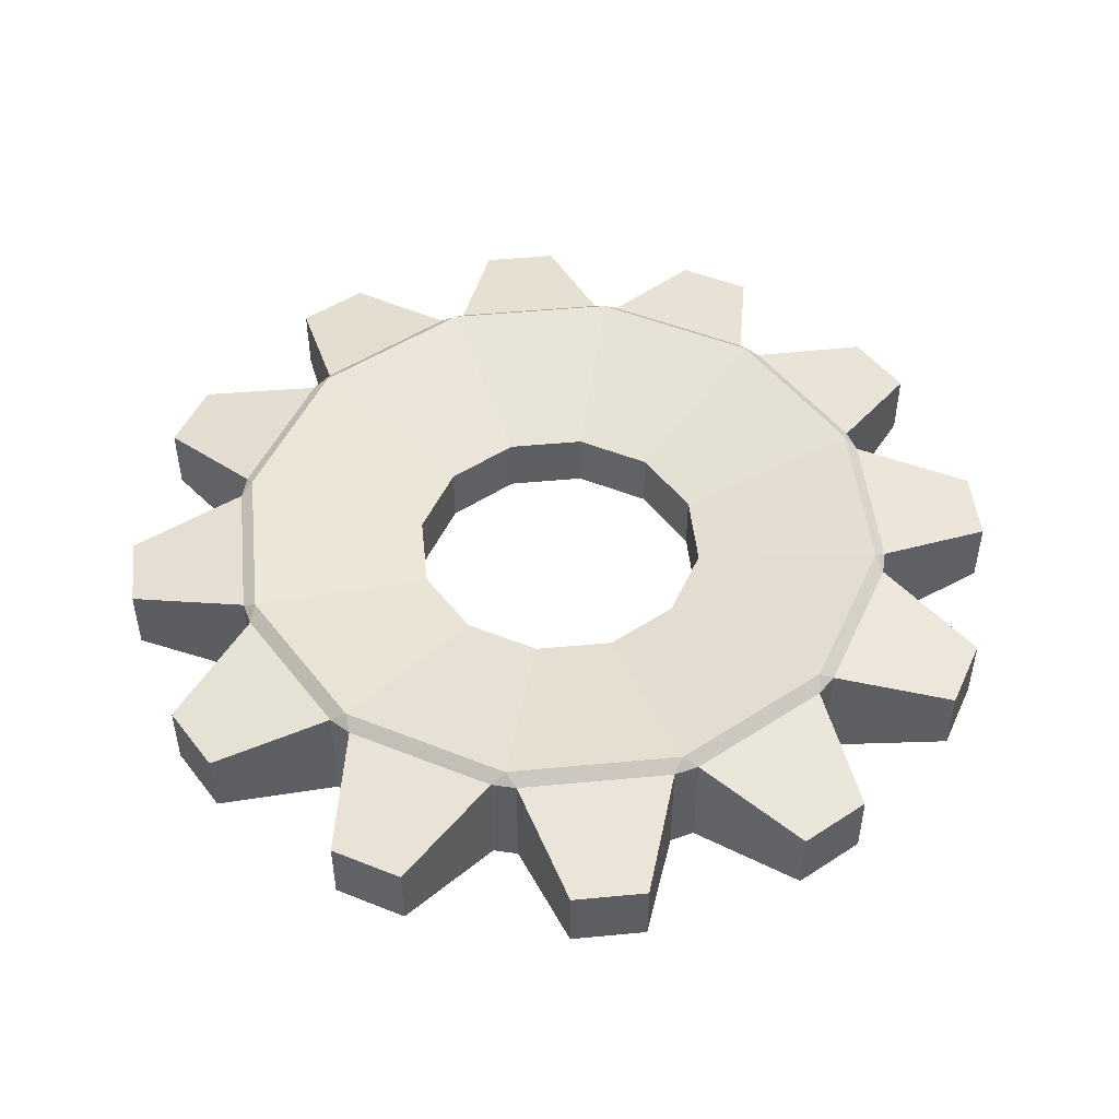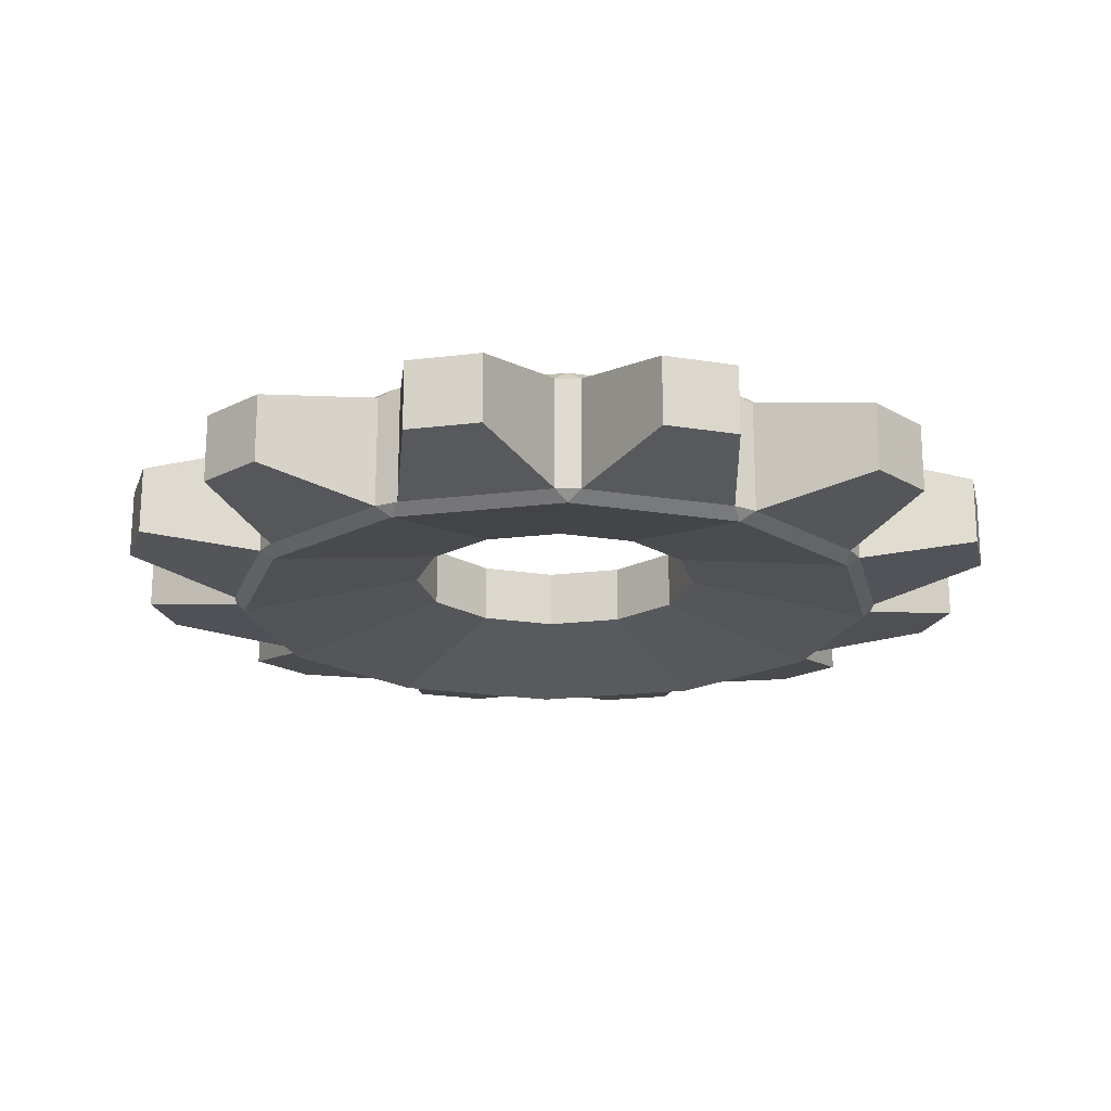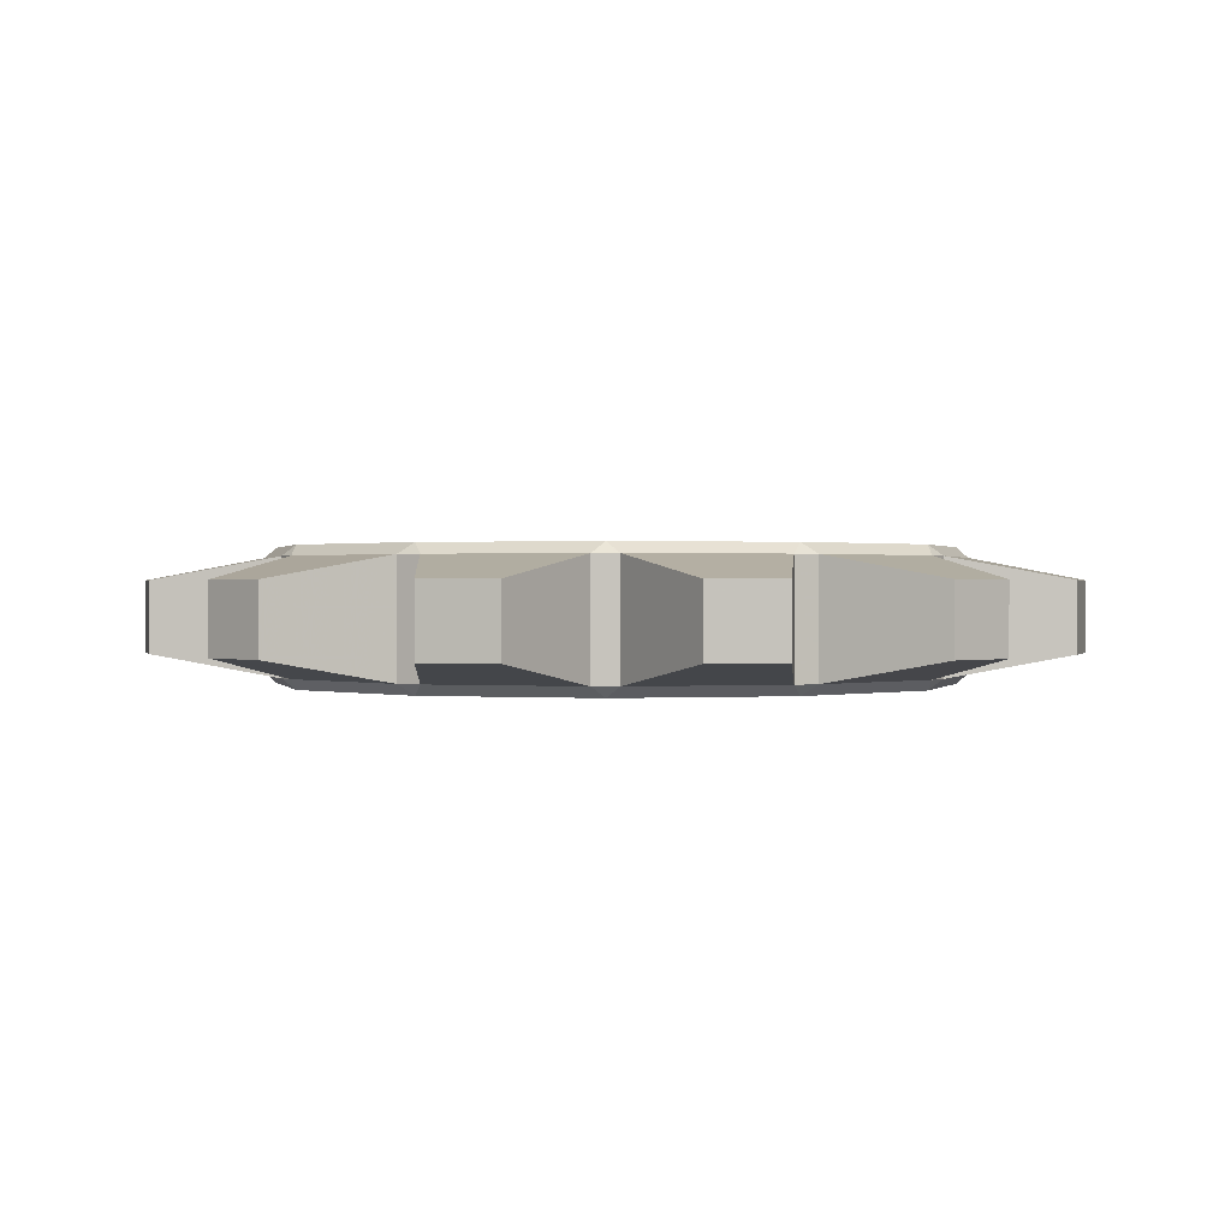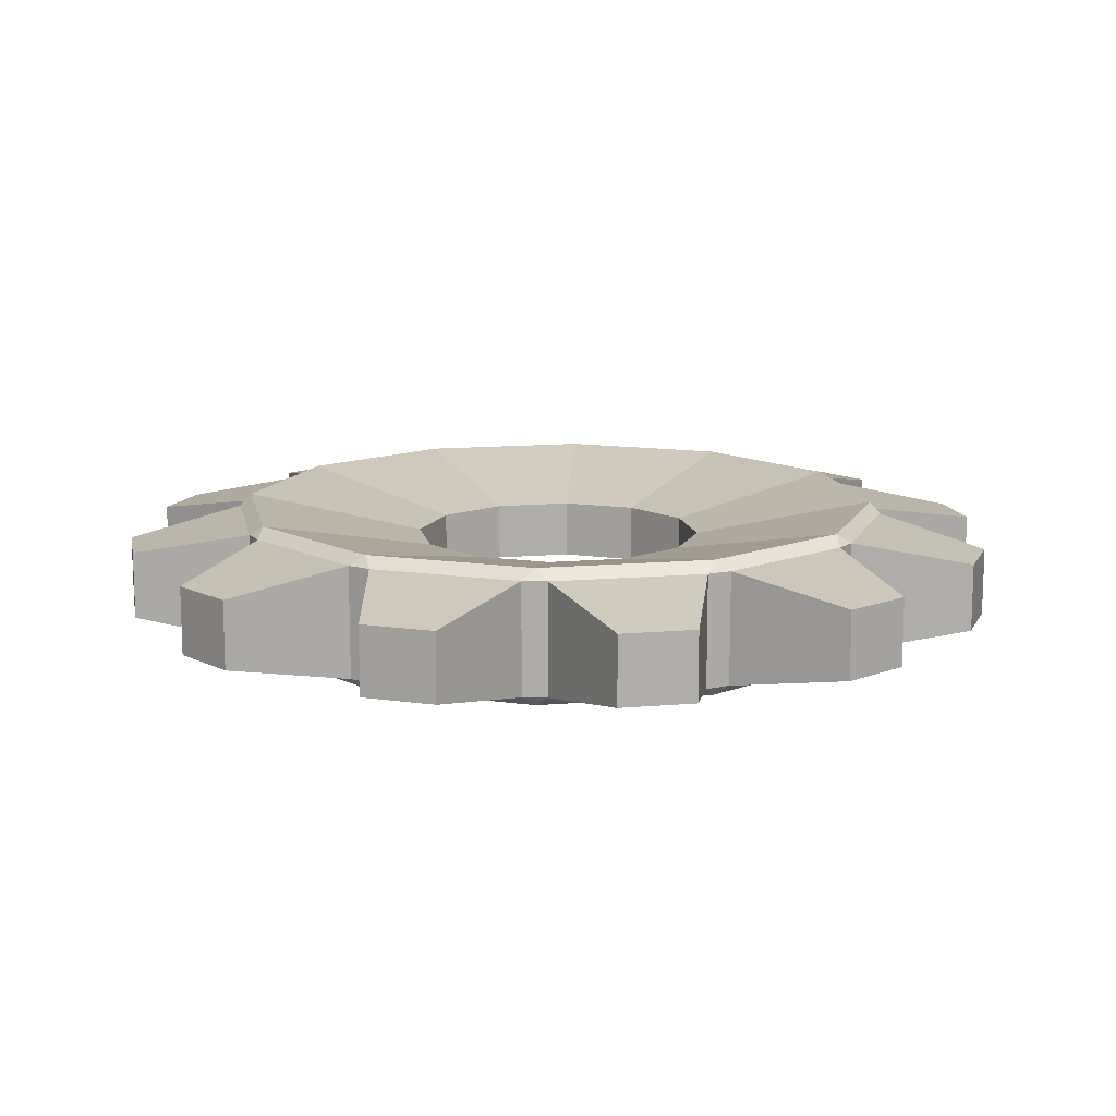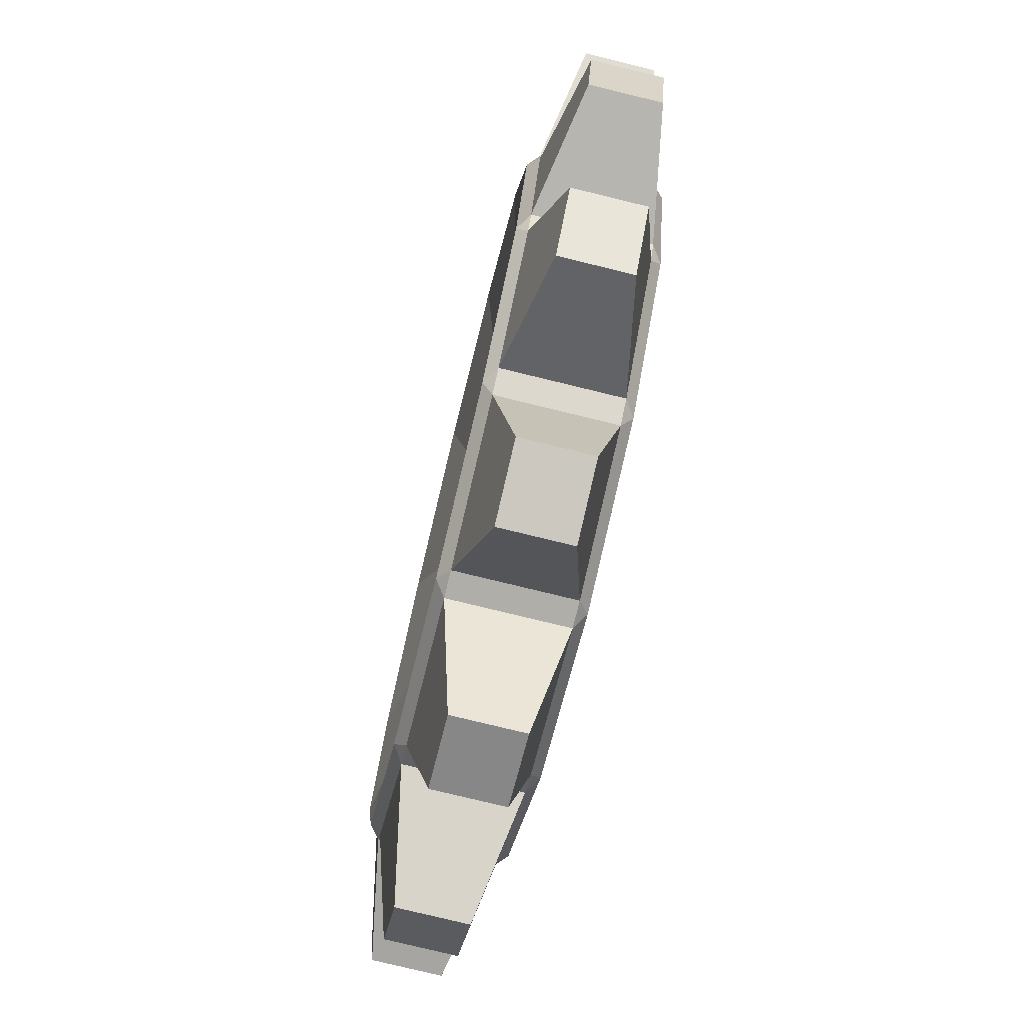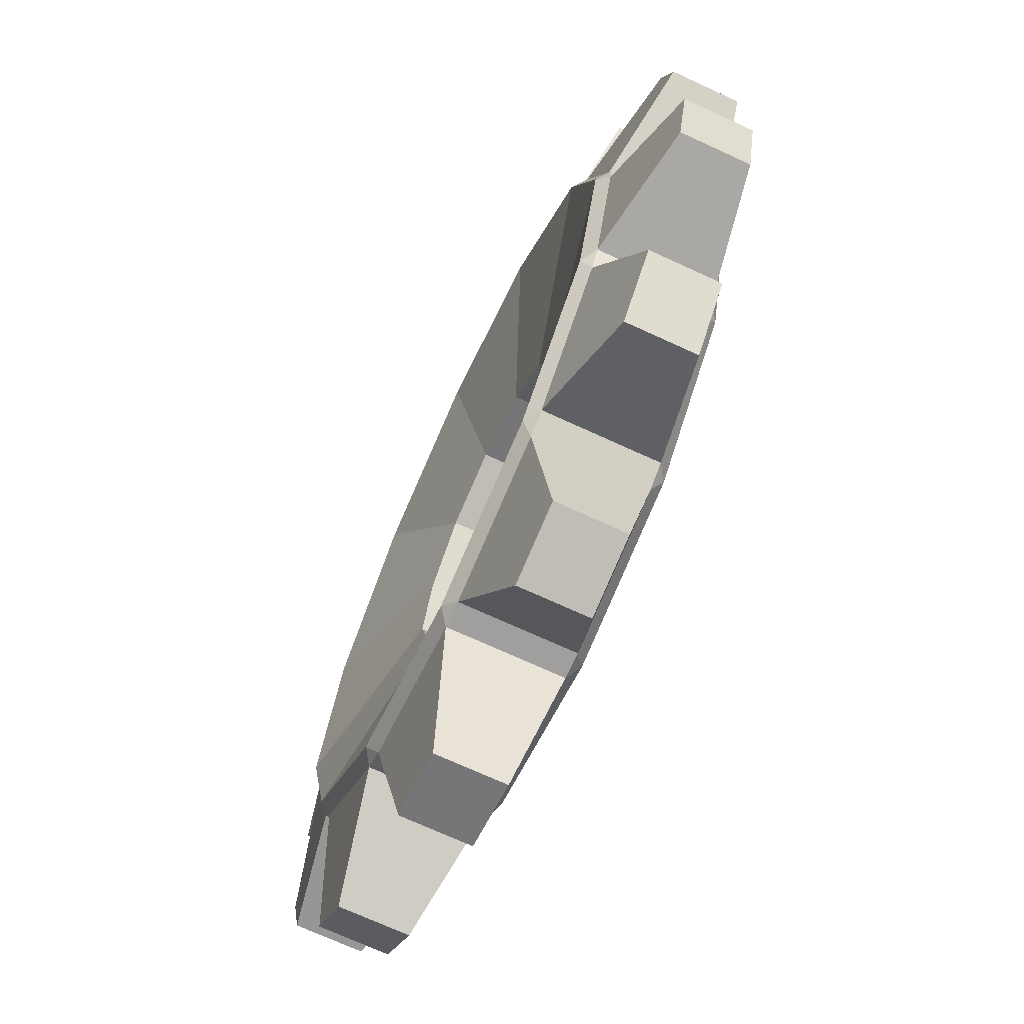
<metadata>
{"format":"obj","ext":"obj","renderer":"f3d","projection":"perspective","resolution":1024,"background":"white","views":[{"elev":48.9,"azim":-51.0,"up":"+Y"},{"elev":-19.7,"azim":58.0,"up":"+Y"},{"elev":0.6,"azim":121.4,"up":"+Y"},{"elev":12.9,"azim":-86.4,"up":"+Y"},{"elev":-77.5,"azim":76.3,"up":"+Z"},{"elev":-71.4,"azim":65.3,"up":"+Z"}]}
</metadata>
<code>
o Cylinder.001
v 0.2207 -0.04934 0.6159
v 0.2207 0.04934 0.6159
v 0.423 0.04934 0.4991
v 0.423 -0.04934 0.4991
v 0.4991 -0.04934 0.423
v 0.4991 0.04934 0.423
v 0.6159 0.04934 0.2207
v 0.6159 -0.04934 0.2207
v 0.6437 -0.04934 0.1168
v 0.6437 0.04934 0.1168
v 0.6437 0.04934 -0.1168
v 0.6437 -0.04934 -0.1168
v 0.6159 -0.04934 -0.2207
v 0.6159 0.04934 -0.2207
v 0.4991 0.04934 -0.423
v 0.4991 -0.04934 -0.423
v 0.423 -0.04934 -0.4991
v 0.423 0.04934 -0.4991
v -0.1168 0.04934 -0.6437
v -0.1168 -0.04934 -0.6437
v 0.1168 0.04934 -0.6437
v 0.2207 0.04934 -0.6159
v 0.2207 -0.04934 -0.6159
v 0.1168 -0.04934 -0.6437
v -0 -0.0432 -0.216
v -0 0.0432 -0.216
v 0.108 -0.0432 -0.1871
v 0.108 0.0432 -0.1871
v 0.1871 -0.0432 -0.108
v 0.1871 0.0432 -0.108
v 0.216 -0.0432 0
v 0.216 0.0432 0
v 0.1871 -0.0432 0.108
v 0.1871 0.0432 0.108
v 0.108 -0.0432 0.1871
v 0.108 0.0432 0.1871
v 0 -0.0432 0.216
v 0 0.0432 0.216
v -0.108 -0.0432 0.1871
v -0.108 0.0432 0.1871
v -0.1871 -0.0432 0.108
v -0.1871 0.0432 0.108
v -0.216 -0.0432 0
v -0.216 0.0432 0
v -0.1871 -0.0432 -0.108
v -0.1871 0.0432 -0.108
v -0.108 -0.0432 -0.1871
v -0.108 0.0432 -0.1871
v -0 -0.09619 -0.481
v -0.01814 -0.08122 -0.4951
v 0.01814 -0.08122 -0.4951
v 0.01814 0.08122 -0.4951
v -0.01814 0.08122 -0.4951
v -0 0.09619 -0.481
v 0.2319 -0.08122 -0.4379
v 0.2633 -0.08122 -0.4197
v 0.2405 -0.09619 -0.4165
v 0.2405 0.09619 -0.4165
v 0.2633 0.08122 -0.4197
v 0.2319 0.08122 -0.4379
v 0.4197 -0.08122 -0.2633
v 0.4379 -0.08122 -0.2319
v 0.4165 -0.09619 -0.2405
v 0.4165 0.09619 -0.2405
v 0.4379 0.08122 -0.2319
v 0.4197 0.08122 -0.2633
v 0.4951 -0.08122 -0.01814
v 0.4951 -0.08122 0.01814
v 0.481 -0.09619 0
v 0.481 0.09619 0
v 0.4951 0.08122 0.01814
v 0.4951 0.08122 -0.01814
v 0.4379 -0.08122 0.2319
v 0.4197 -0.08122 0.2633
v 0.4165 -0.09619 0.2405
v 0.4165 0.09619 0.2405
v 0.4197 0.08122 0.2633
v 0.4379 0.08122 0.2319
v 0.2633 -0.08122 0.4197
v 0.2319 -0.08122 0.4379
v 0.2405 -0.09619 0.4165
v 0.2405 0.09619 0.4165
v 0.2319 0.08122 0.4379
v 0.2633 0.08122 0.4197
v 0.01814 -0.08122 0.4951
v -0.01814 -0.08122 0.4951
v 0 -0.09619 0.481
v 0 0.09619 0.481
v -0.01814 0.08122 0.4951
v 0.01814 0.08122 0.4951
v -0.2319 -0.08122 0.4379
v -0.2633 -0.08122 0.4197
v -0.2405 -0.09619 0.4165
v -0.2405 0.09619 0.4165
v -0.2633 0.08122 0.4197
v -0.2319 0.08122 0.4379
v -0.4197 -0.08122 0.2633
v -0.4379 -0.08122 0.2319
v -0.4165 -0.09619 0.2405
v -0.4165 0.09619 0.2405
v -0.4379 0.08122 0.2319
v -0.4197 0.08122 0.2633
v -0.4951 -0.08122 0.01814
v -0.4951 -0.08122 -0.01814
v -0.481 -0.09619 0
v -0.481 0.09619 0
v -0.4951 0.08122 -0.01814
v -0.4951 0.08122 0.01814
v -0.4379 -0.08122 -0.2319
v -0.4197 -0.08122 -0.2633
v -0.4165 -0.09619 -0.2405
v -0.4165 0.09619 -0.2405
v -0.4197 0.08122 -0.2633
v -0.4379 0.08122 -0.2319
v -0.2633 -0.08122 -0.4197
v -0.2319 -0.08122 -0.4379
v -0.2405 -0.09619 -0.4165
v -0.2405 0.09619 -0.4165
v -0.2319 0.08122 -0.4379
v -0.2633 0.08122 -0.4197
v 0.1168 -0.04934 0.6437
v 0.1168 0.04934 0.6437
v -0.1168 0.04934 0.6437
v -0.1168 -0.04934 0.6437
v -0.2207 -0.04934 0.6159
v -0.2207 0.04934 0.6159
v -0.423 0.04934 0.4991
v -0.423 -0.04934 0.4991
v -0.4991 -0.04934 0.423
v -0.4991 0.04934 0.423
v -0.6159 0.04934 0.2207
v -0.6159 -0.04934 0.2207
v -0.6437 -0.04934 0.1168
v -0.6437 0.04934 0.1168
v -0.6437 0.04934 -0.1168
v -0.6437 -0.04934 -0.1168
v -0.6159 -0.04934 -0.2207
v -0.6159 0.04934 -0.2207
v -0.4991 0.04934 -0.423
v -0.4991 -0.04934 -0.423
v -0.423 -0.04934 -0.4991
v -0.423 0.04934 -0.4991
v -0.2207 0.04934 -0.6159
v -0.2207 -0.04934 -0.6159
f 114 109 137 138
f 57 63 29 27
f 63 69 31 29
f 69 75 33 31
f 75 81 35 33
f 81 87 37 35
f 87 93 39 37
f 93 99 41 39
f 99 105 43 41
f 105 111 45 43
f 83 90 122 2
f 111 117 47 45
f 117 49 25 47
f 60 55 23 22
f 64 58 28 30
f 94 88 38 40
f 58 54 26 28
f 73 68 9 8
f 110 113 139 140
f 56 59 18 17
f 82 76 34 36
f 112 106 44 46
f 95 102 130 127
f 72 67 12 11
f 70 64 30 32
f 100 94 40 42
f 85 80 1 121
f 51 52 21 24
f 68 71 10 9
f 54 118 48 26
f 88 82 36 38
f 118 112 46 48
f 107 114 138 135
f 144 143 19 20
f 76 70 32 34
f 106 100 42 44
f 47 25 26 48
f 25 27 28 26
f 27 29 30 28
f 29 31 32 30
f 31 33 34 32
f 33 35 36 34
f 35 37 38 36
f 37 39 40 38
f 39 41 42 40
f 41 43 44 42
f 43 45 46 44
f 45 47 48 46
f 49 50 51
f 52 53 54
f 55 56 57
f 58 59 60
f 61 62 63
f 64 65 66
f 67 68 69
f 70 71 72
f 73 74 75
f 76 77 78
f 79 80 81
f 82 83 84
f 85 86 87
f 88 89 90
f 91 92 93
f 94 95 96
f 97 98 99
f 100 101 102
f 103 104 105
f 106 107 108
f 109 110 111
f 112 113 114
f 115 116 117
f 118 119 120
f 51 55 57 49
f 60 52 54 58
f 50 53 52 51
f 59 56 55 60
f 56 61 63 57
f 66 59 58 64
f 65 62 61 66
f 62 67 69 63
f 72 65 64 70
f 71 68 67 72
f 68 73 75 69
f 78 71 70 76
f 77 74 73 78
f 74 79 81 75
f 84 77 76 82
f 83 80 79 84
f 80 85 87 81
f 90 83 82 88
f 89 86 85 90
f 86 91 93 87
f 96 89 88 94
f 95 92 91 96
f 92 97 99 93
f 102 95 94 100
f 101 98 97 102
f 98 103 105 99
f 108 101 100 106
f 107 104 103 108
f 104 109 111 105
f 114 107 106 112
f 113 110 109 114
f 110 115 117 111
f 120 113 112 118
f 119 116 115 120
f 116 50 49 117
f 53 119 118 54
f 49 57 27 25
f 136 135 138 137
f 5 6 3 4
f 13 14 11 12
f 128 127 130 129
f 17 18 15 16
f 1 2 122 121
f 140 139 142 141
f 24 21 22 23
f 9 10 7 8
f 132 131 134 133
f 124 123 126 125
f 98 101 131 132
f 61 56 17 16
f 115 110 140 141
f 71 78 7 10
f 102 97 129 130
f 86 89 123 124
f 103 98 132 133
f 59 66 15 18
f 90 85 121 122
f 113 120 142 139
f 74 77 6 5
f 91 86 124 125
f 78 73 8 7
f 101 108 134 131
f 62 65 14 13
f 116 119 143 144
f 79 74 5 4
f 66 61 16 15
f 89 96 126 123
f 120 115 141 142
f 55 51 24 23
f 104 107 135 136
f 67 62 13 12
f 50 116 144 20
f 77 84 3 6
f 108 103 133 134
f 92 95 127 128
f 52 60 22 21
f 109 104 136 137
f 65 72 11 14
f 96 91 125 126
f 119 53 19 143
f 80 83 2 1
f 97 92 128 129
f 53 50 20 19
f 84 79 4 3

</code>
